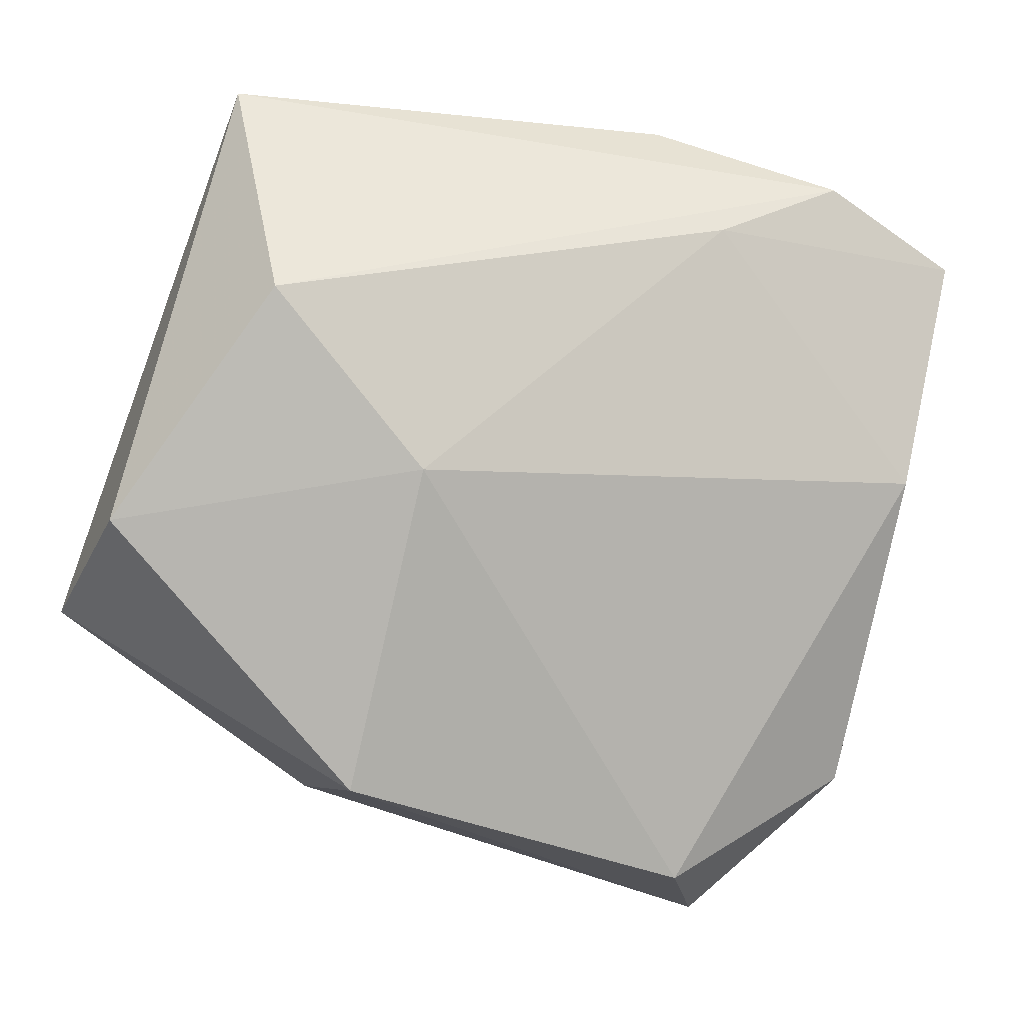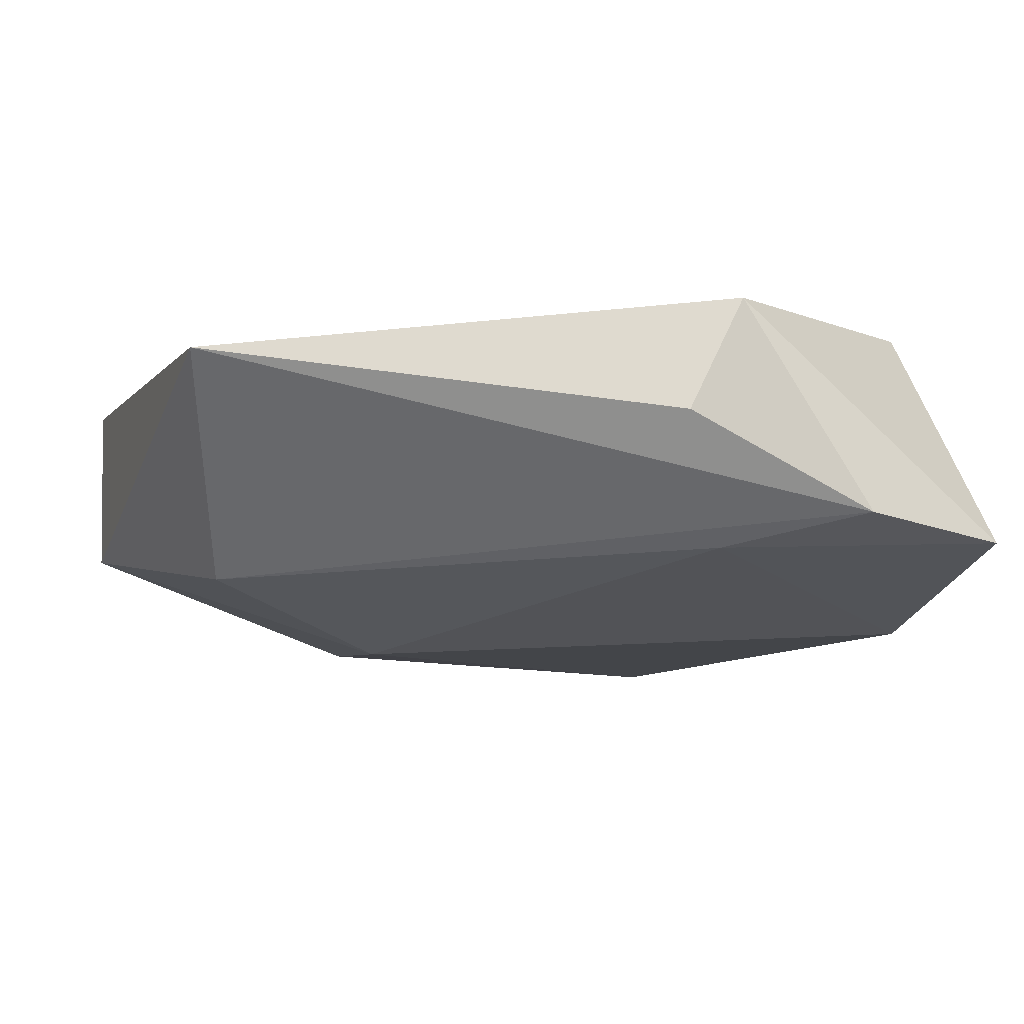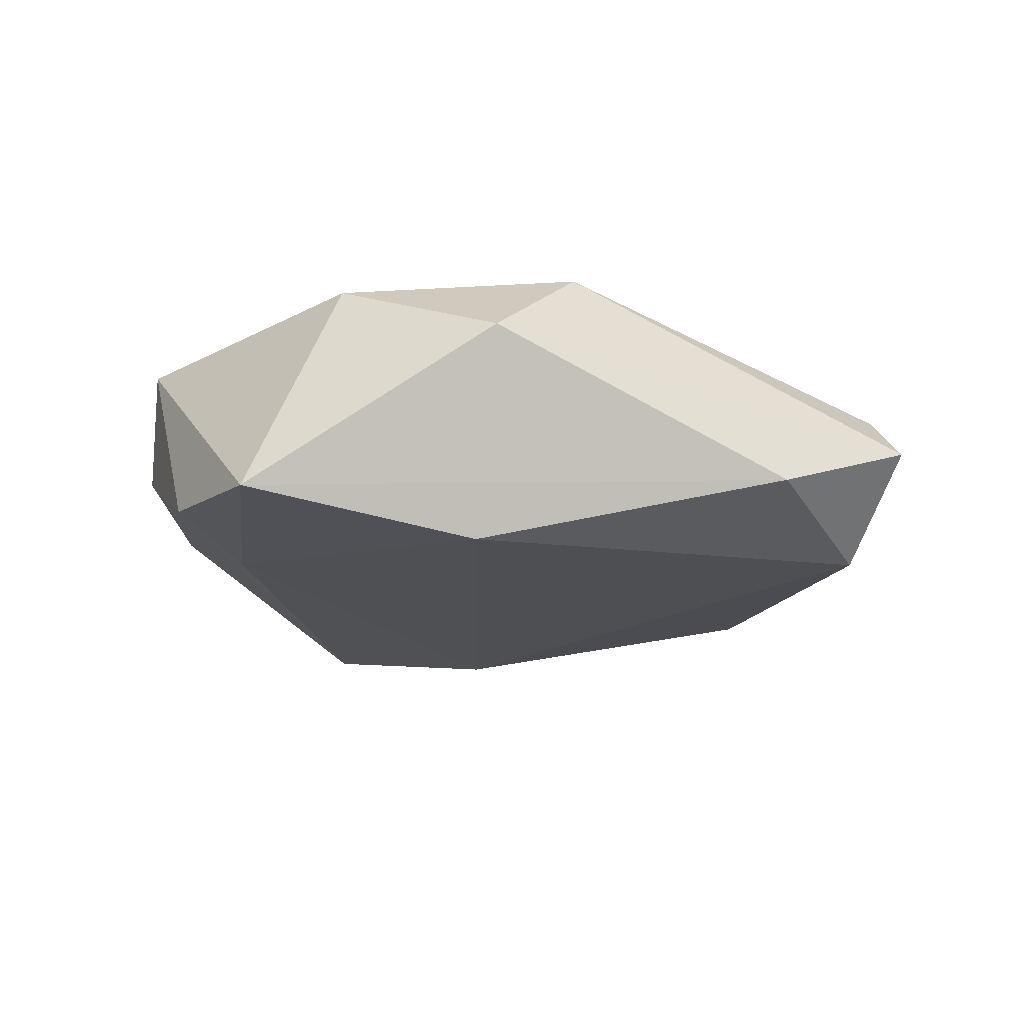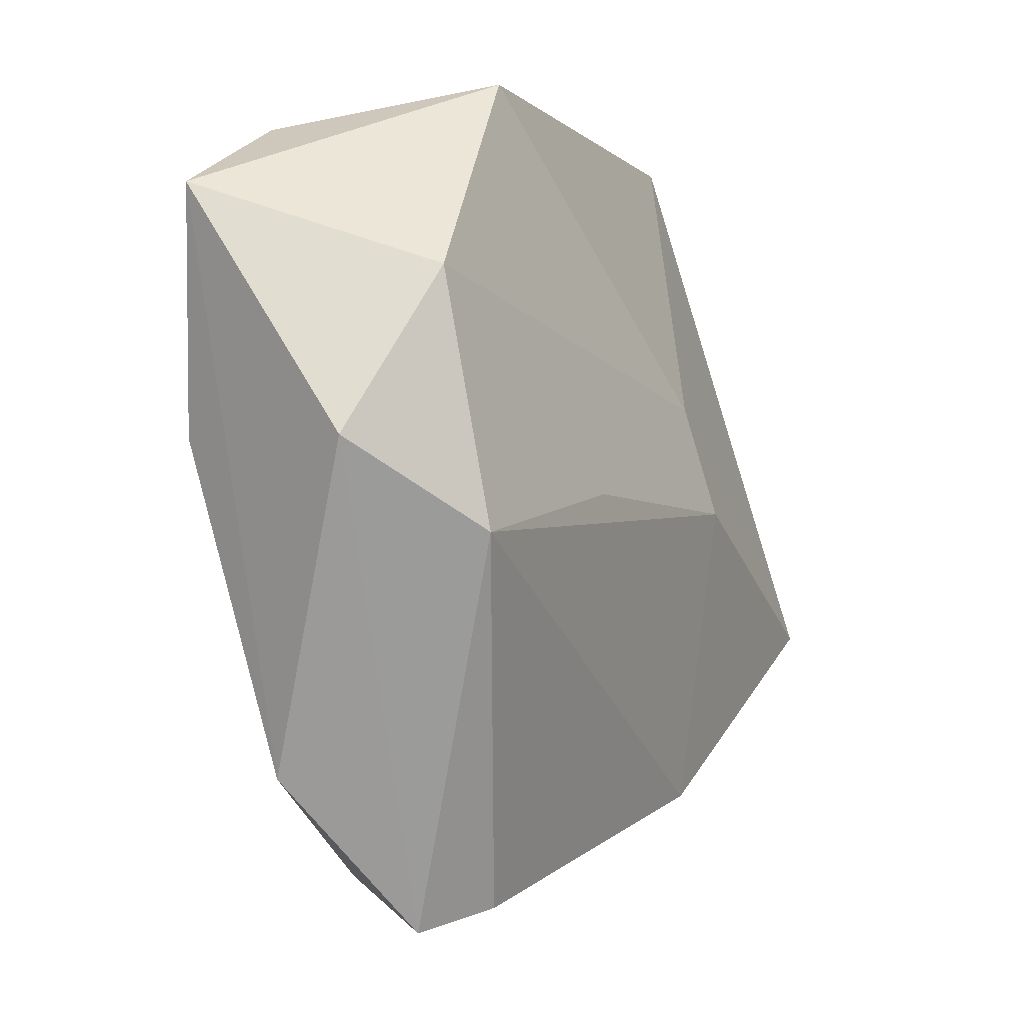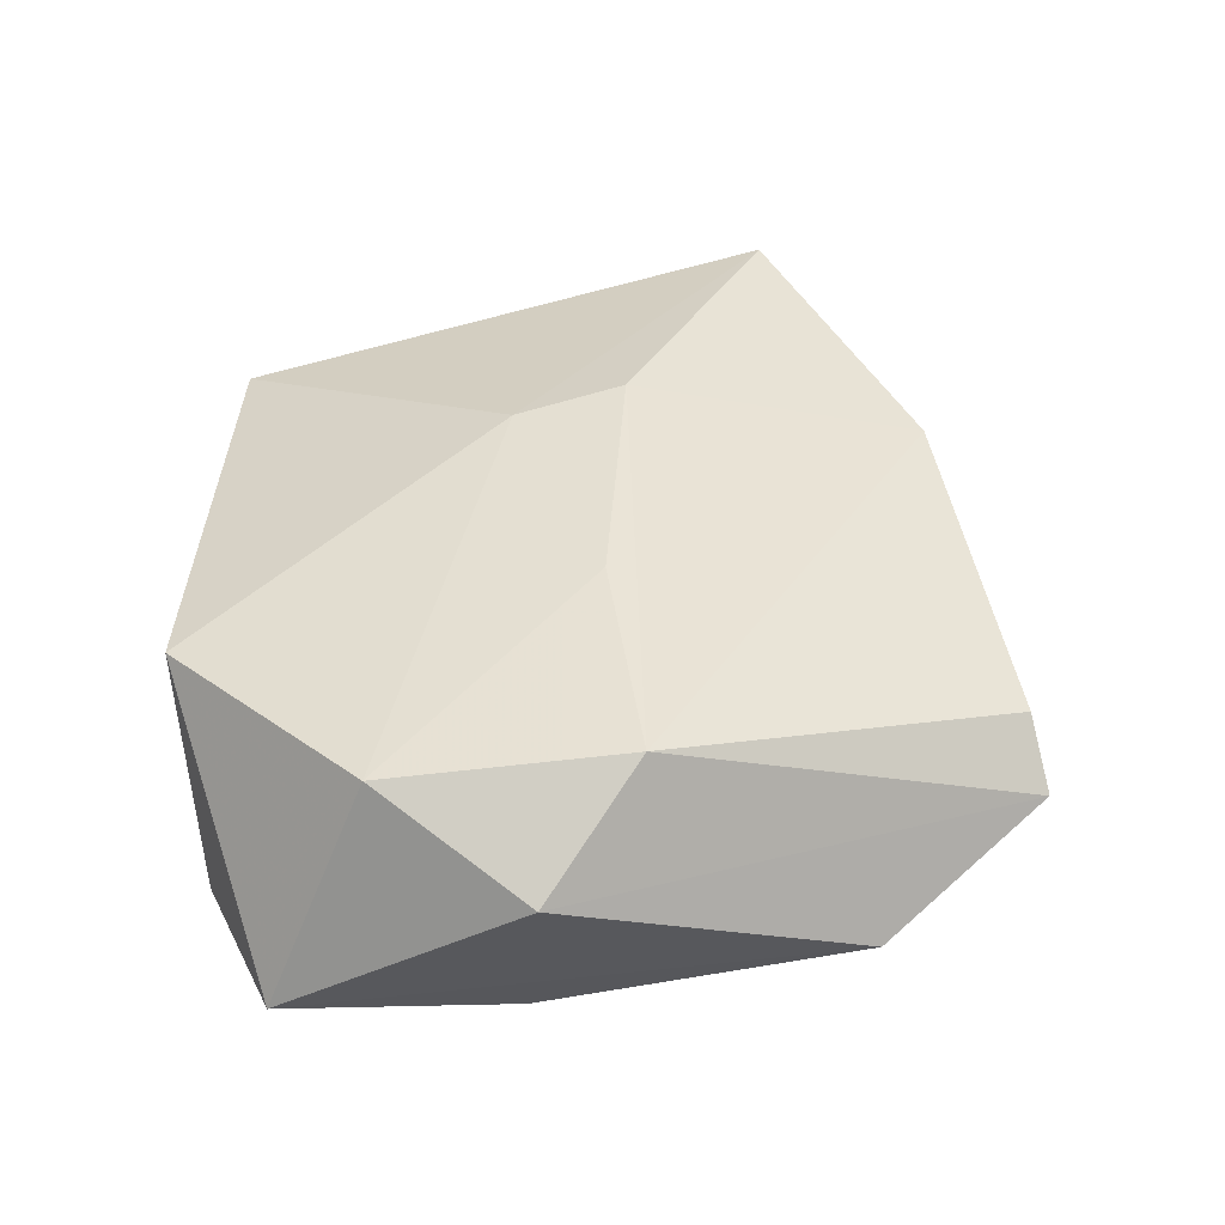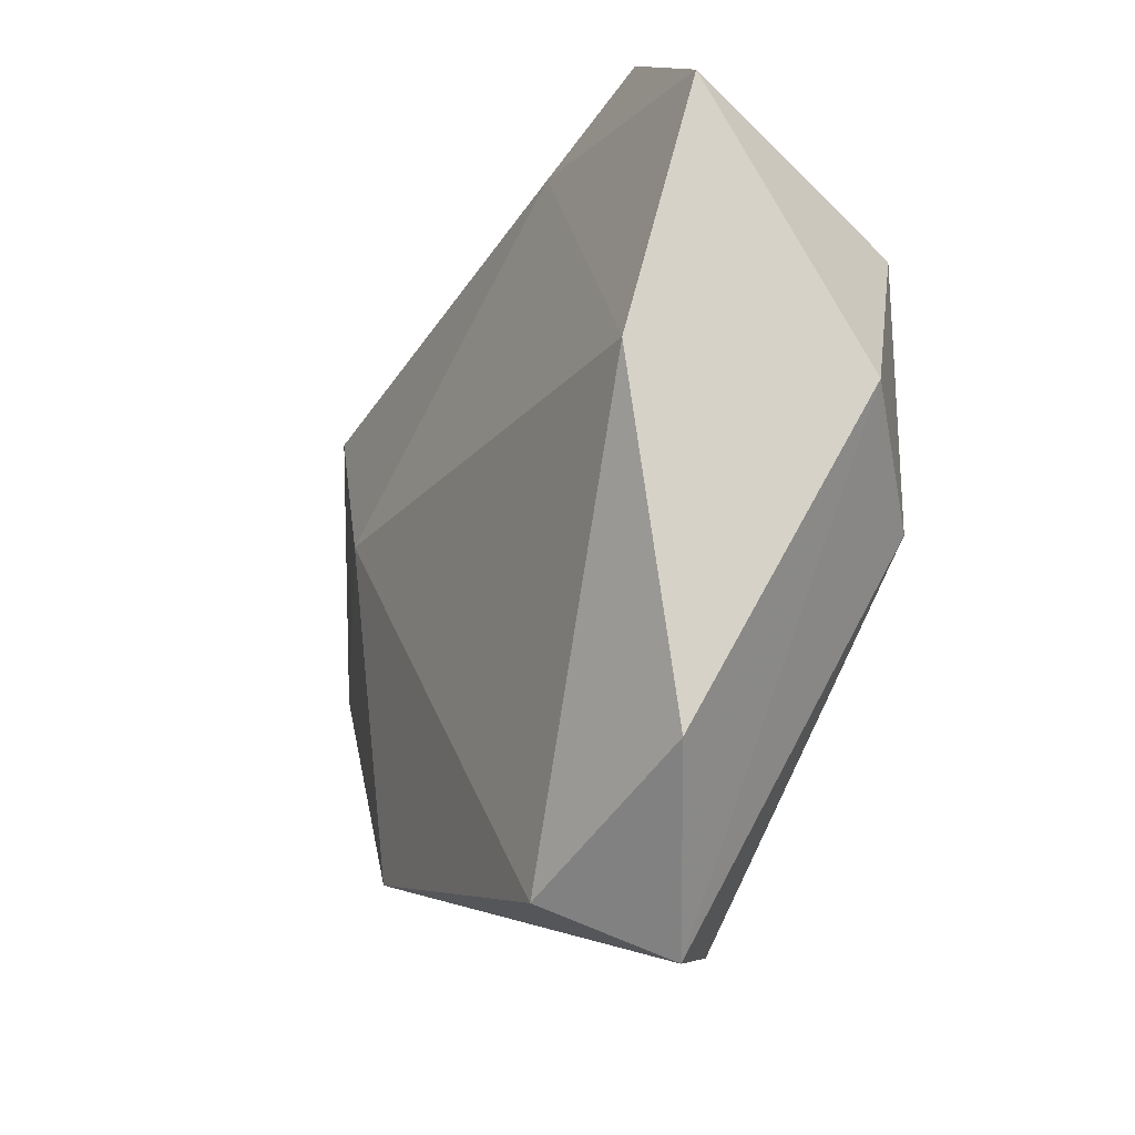
<metadata>
{"format":"obj","ext":"obj","renderer":"f3d","projection":"perspective","resolution":1024,"background":"white","views":[{"elev":1.4,"azim":163.5,"up":"+Y"},{"elev":75.0,"azim":-178.6,"up":"+Y"},{"elev":-14.3,"azim":-89.1,"up":"+Z"},{"elev":-8.0,"azim":-60.8,"up":"+Y"},{"elev":44.1,"azim":-83.0,"up":"+Z"},{"elev":-22.9,"azim":-114.2,"up":"+Y"}]}
</metadata>
<code>
v -0.01943 0.03978 0.01039
v 0.02463 -0.03394 0.009965
v -0.03753 0.01603 0.0145
v -0.01427 0.04086 -0.001416
v 0.01539 0.009989 0.01536
v -0.03943 0.0009402 -0.01427
v -0.04635 0.02543 -0.009995
v 0.02001 -0.001637 0.01696
v -0.008864 -0.003028 0.01717
v 0.03349 0.04409 0.002524
v -0.01304 -0.04613 0.006248
v -0.01288 -0.04289 -0.01124
v -0.01905 -0.04864 0.0007067
v 0.02416 -0.03159 -0.01172
v -0.01815 0.02913 -0.01208
v -0.04568 -0.001408 0.007974
v 0.04901 -0.002639 -0.007498
v -0.03267 0.03424 -0.009412
v 0.01777 0.002694 -0.01833
v 0.05202 -0.01353 0.01271
v 0.03272 0.02177 -0.01482
v -0.03324 -0.009862 0.01732
v -0.03432 -0.03324 -0.00643
f 20 10 5
f 1 5 10
f 23 6 12
f 20 14 17
f 21 10 17
f 17 10 20
f 12 6 19
f 19 14 12
f 21 17 19
f 19 17 14
f 2 14 20
f 22 11 2
f 12 14 13
f 13 23 12
f 13 2 11
f 14 2 13
f 13 11 22
f 20 5 8
f 22 2 8
f 8 2 20
f 6 23 7
f 22 8 9
f 9 8 5
f 1 7 3
f 22 9 3
f 5 1 3
f 3 9 5
f 21 19 15
f 15 19 6
f 6 7 15
f 22 3 16
f 16 3 7
f 16 7 23
f 16 13 22
f 23 13 16
f 18 15 7
f 18 7 1
f 18 10 21
f 21 15 18
f 4 1 10
f 10 18 4
f 4 18 1

</code>
